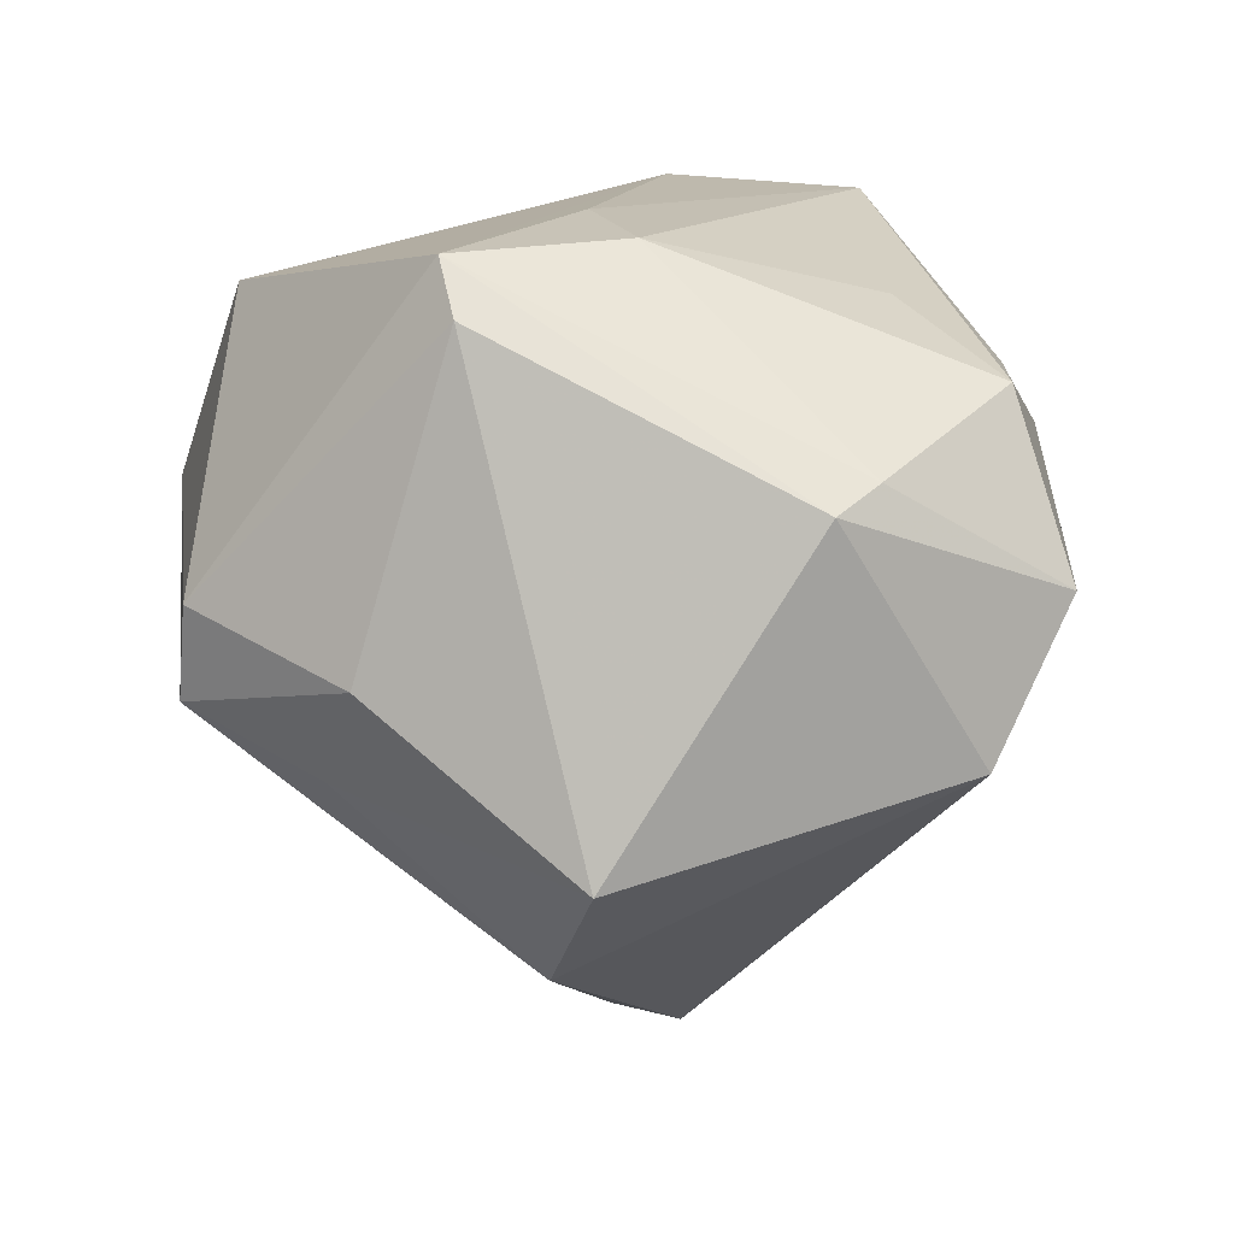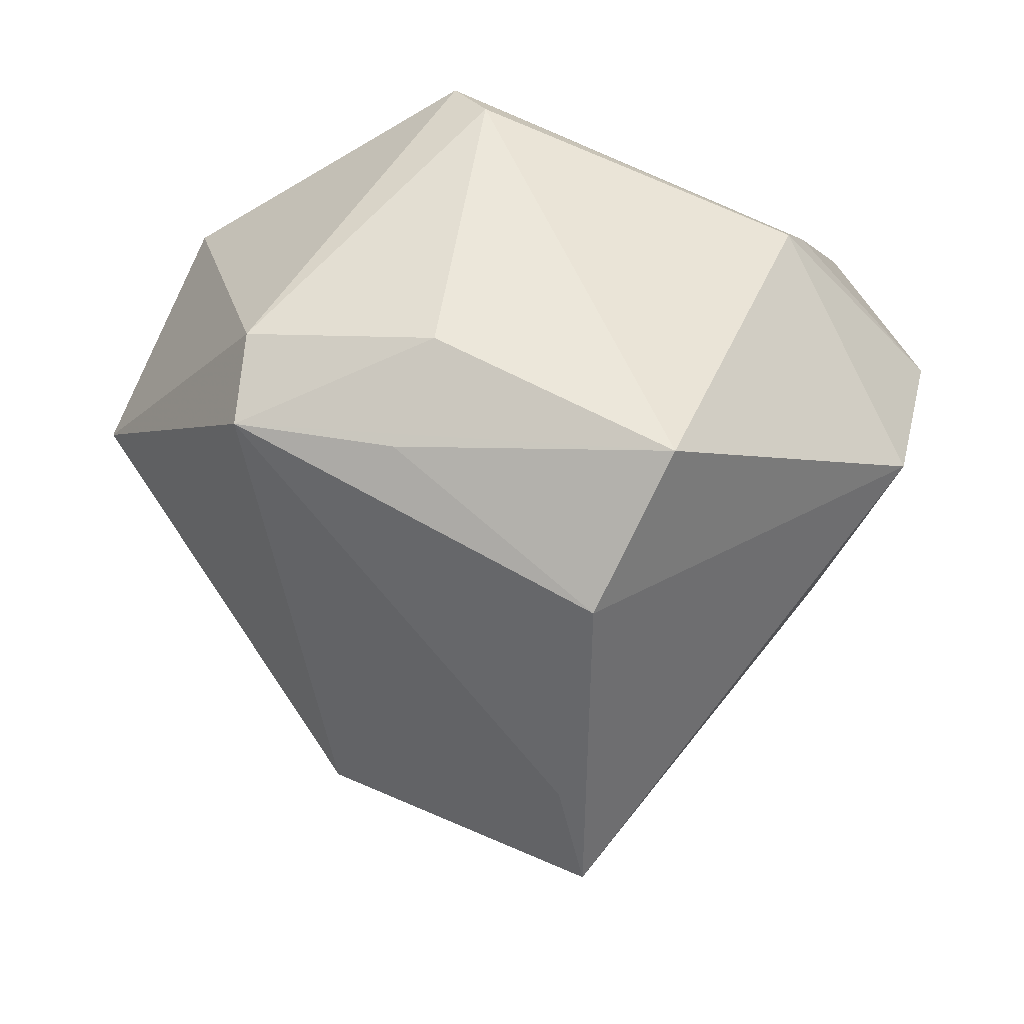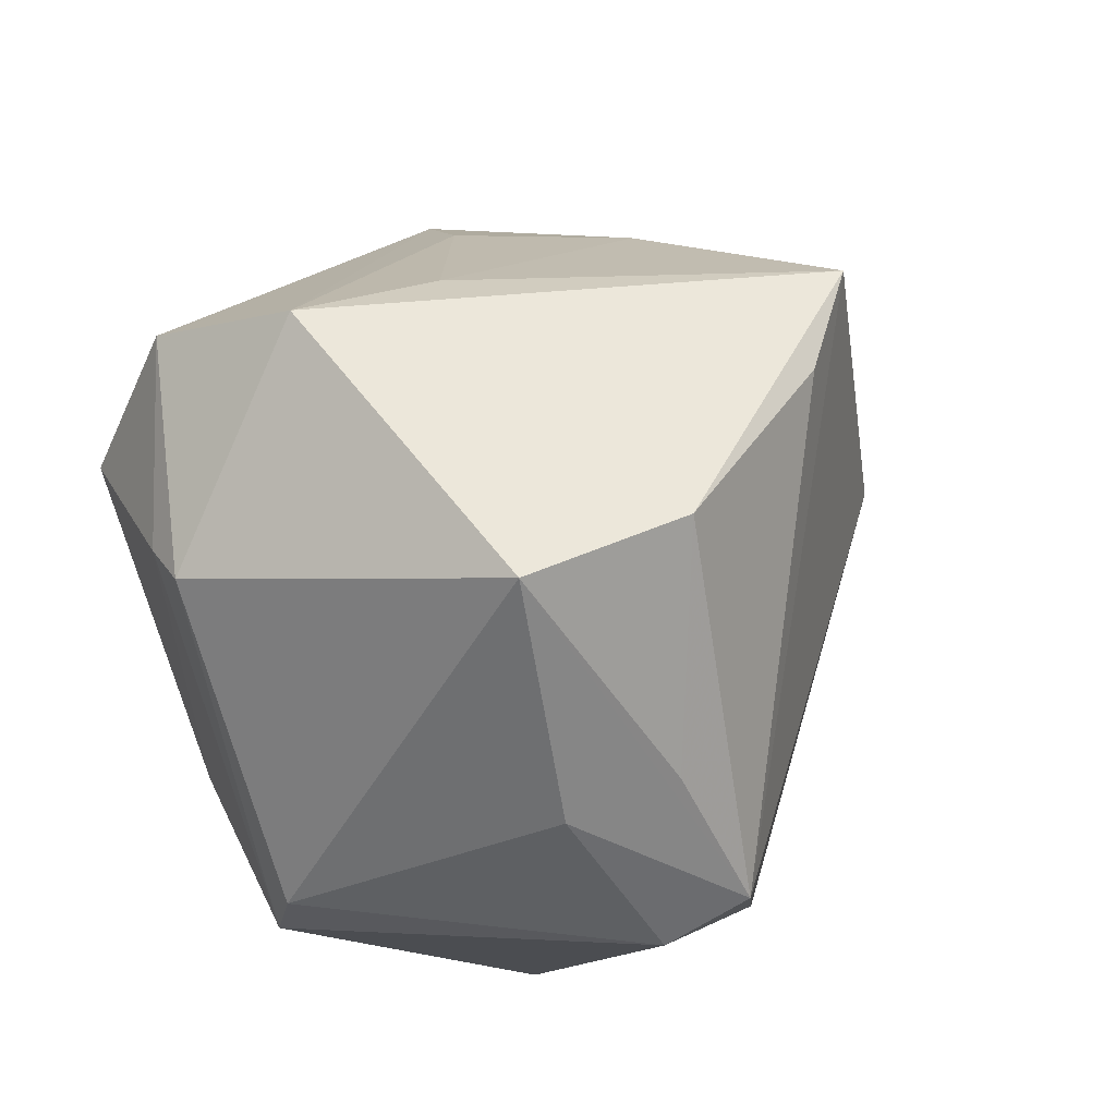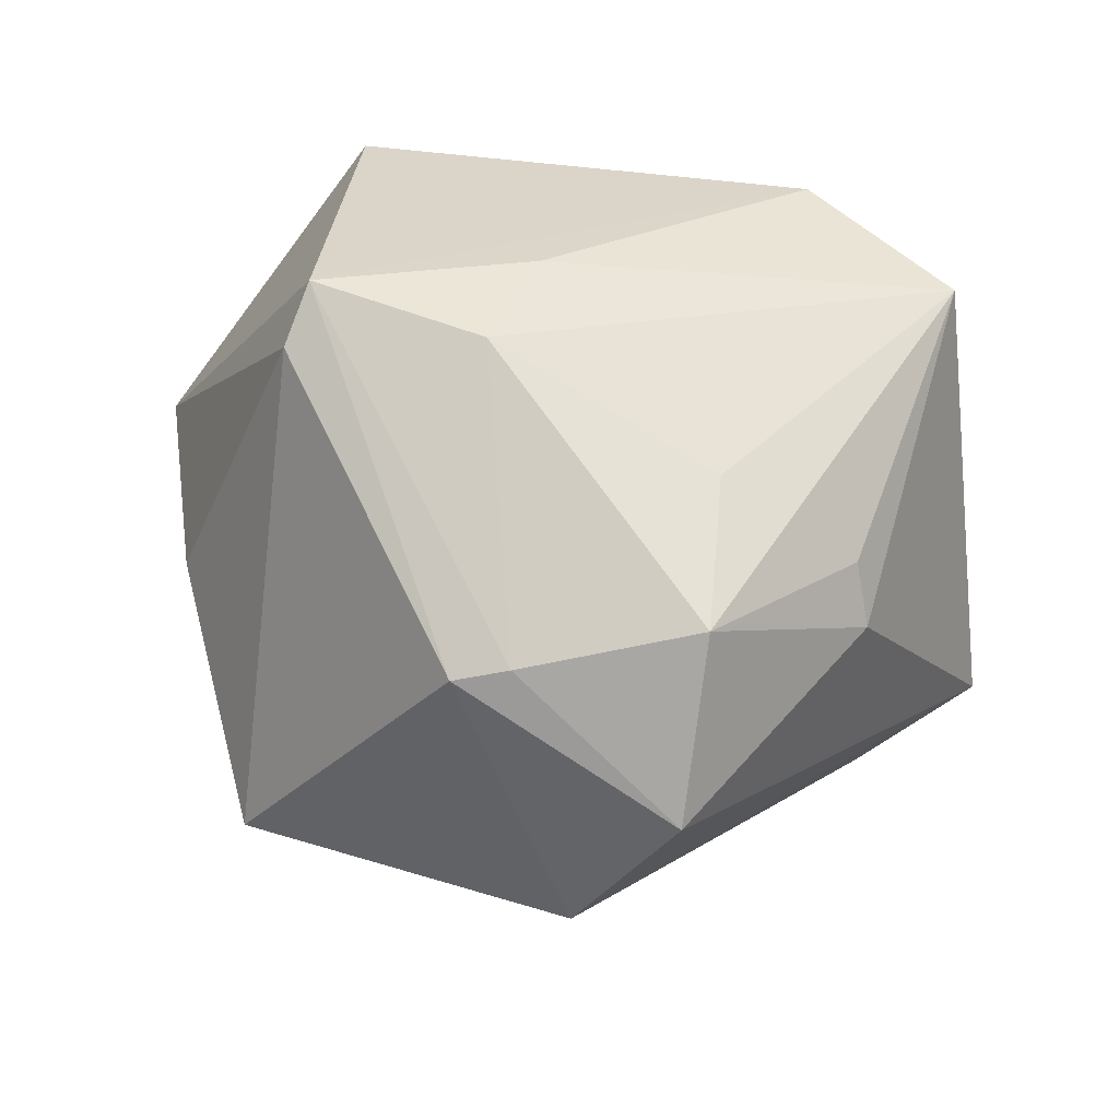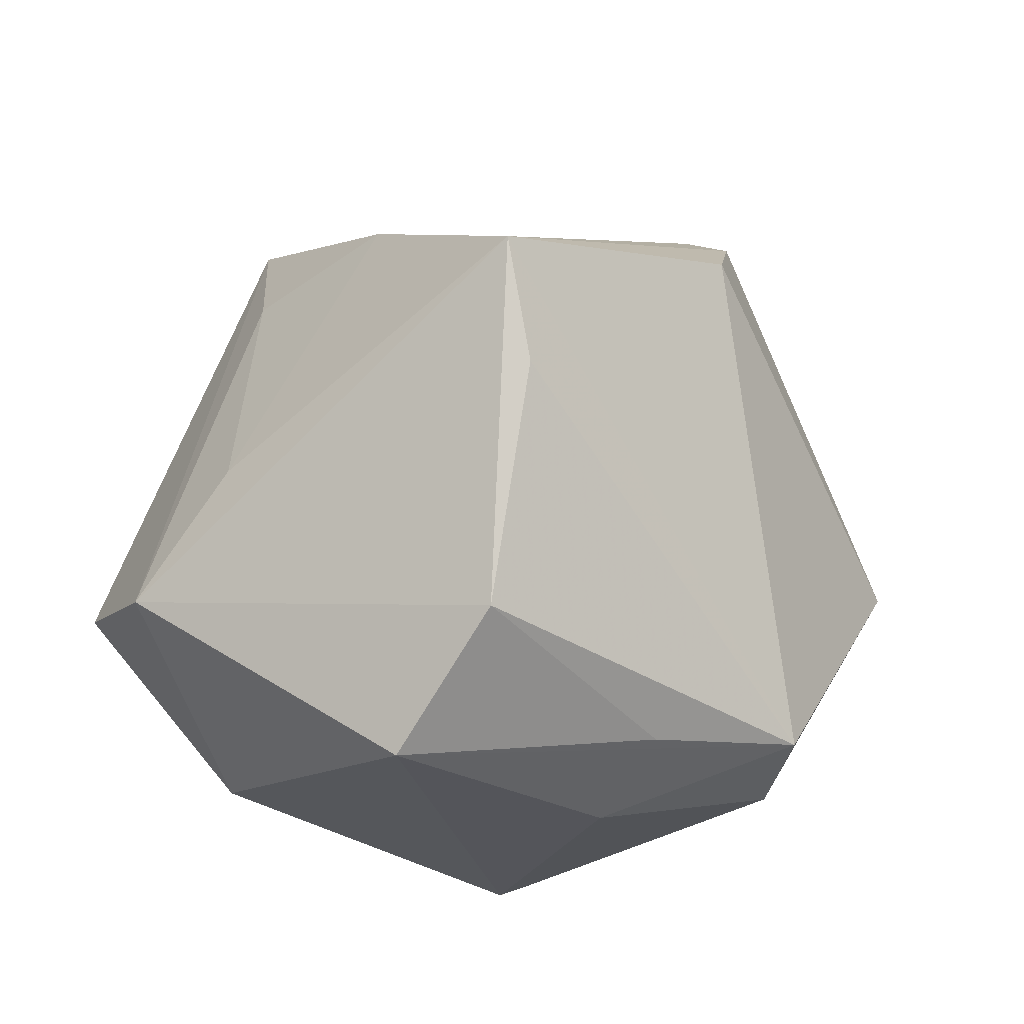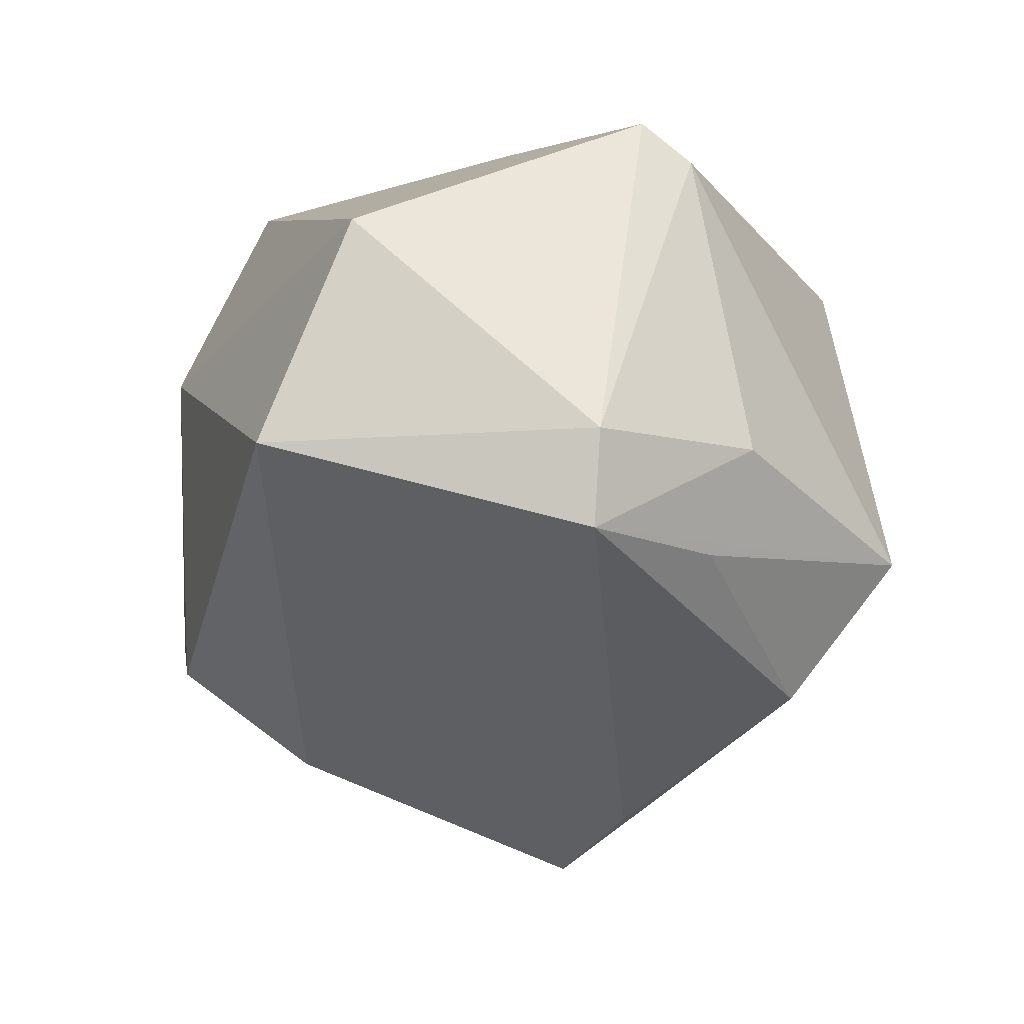
<metadata>
{"format":"obj","ext":"obj","renderer":"f3d","projection":"perspective","resolution":1024,"background":"white","views":[{"elev":25.1,"azim":19.7,"up":"+Z"},{"elev":-16.2,"azim":-4.6,"up":"+Z"},{"elev":-69.7,"azim":127.6,"up":"+Y"},{"elev":48.2,"azim":62.9,"up":"+Z"},{"elev":-44.1,"azim":170.4,"up":"+Y"},{"elev":2.0,"azim":-56.6,"up":"+Z"}]}
</metadata>
<code>
v -0.04451 -0.00535 0.02992
v -0.00694 0.04934 0.002138
v 0.01321 0.04369 0.03241
v -0.03738 -0.03622 0.004745
v 0.02764 0.0044 0.03358
v 0.04152 0.01615 0.01641
v 0.04728 -0.02389 -0.006467
v -0.004528 -0.001313 0.04123
v 0.0349 -0.02478 0.02431
v 0.01363 -0.04992 -0.01342
v -0.00761 -0.03155 0.03835
v 0.03503 0.03812 -0.01342
v -0.02879 0.03466 -0.02882
v 0.003094 -0.01523 -0.04841
v -0.02444 0.01751 -0.04028
v -0.01458 -0.04426 0.001945
v -0.01931 -0.04099 -0.01089
v 0.007357 -0.00294 -0.05709
v -0.03856 -0.03616 -0.006942
v -0.01129 -0.02649 0.04329
v -0.02399 0.03972 0.01021
v 0.03185 -0.03062 0.02247
v -0.02395 0.03918 -0.02553
v 0.03513 0.02154 -0.01839
v 0.02142 0.01902 -0.03661
v 0.005161 -0.01269 0.04255
v 0.004928 -0.03963 -0.03076
v -0.008561 0.0366 0.03393
v 0.05285 -0.01345 0.01047
v -0.05616 0.000136 0.002907
v 0.03747 -0.01147 -0.01957
v 0.04327 -0.005467 0.02908
v 0.0373 0.01683 0.02274
f 7 27 18
f 10 27 7
f 22 7 29
f 10 7 22
f 15 13 18
f 30 13 15
f 21 28 2
f 21 13 30
f 19 15 18
f 19 4 30
f 30 15 19
f 31 7 18
f 24 7 31
f 18 25 31
f 31 25 24
f 9 22 29
f 10 22 11
f 23 21 2
f 13 21 23
f 18 13 23
f 23 25 18
f 2 28 3
f 3 8 26
f 28 8 3
f 29 7 12
f 12 7 24
f 2 3 12
f 24 25 12
f 12 23 2
f 25 23 12
f 17 27 10
f 10 19 17
f 17 19 27
f 18 27 14
f 14 19 18
f 27 19 14
f 10 11 16
f 16 11 4
f 16 19 10
f 4 19 16
f 4 11 20
f 20 8 28
f 26 8 20
f 20 9 26
f 22 9 20
f 20 11 22
f 5 3 26
f 29 12 6
f 6 12 3
f 30 4 1
f 4 20 1
f 1 20 28
f 1 21 30
f 28 21 1
f 3 5 32
f 29 6 32
f 32 9 29
f 26 9 32
f 32 5 26
f 33 6 3
f 3 32 33
f 33 32 6

</code>
